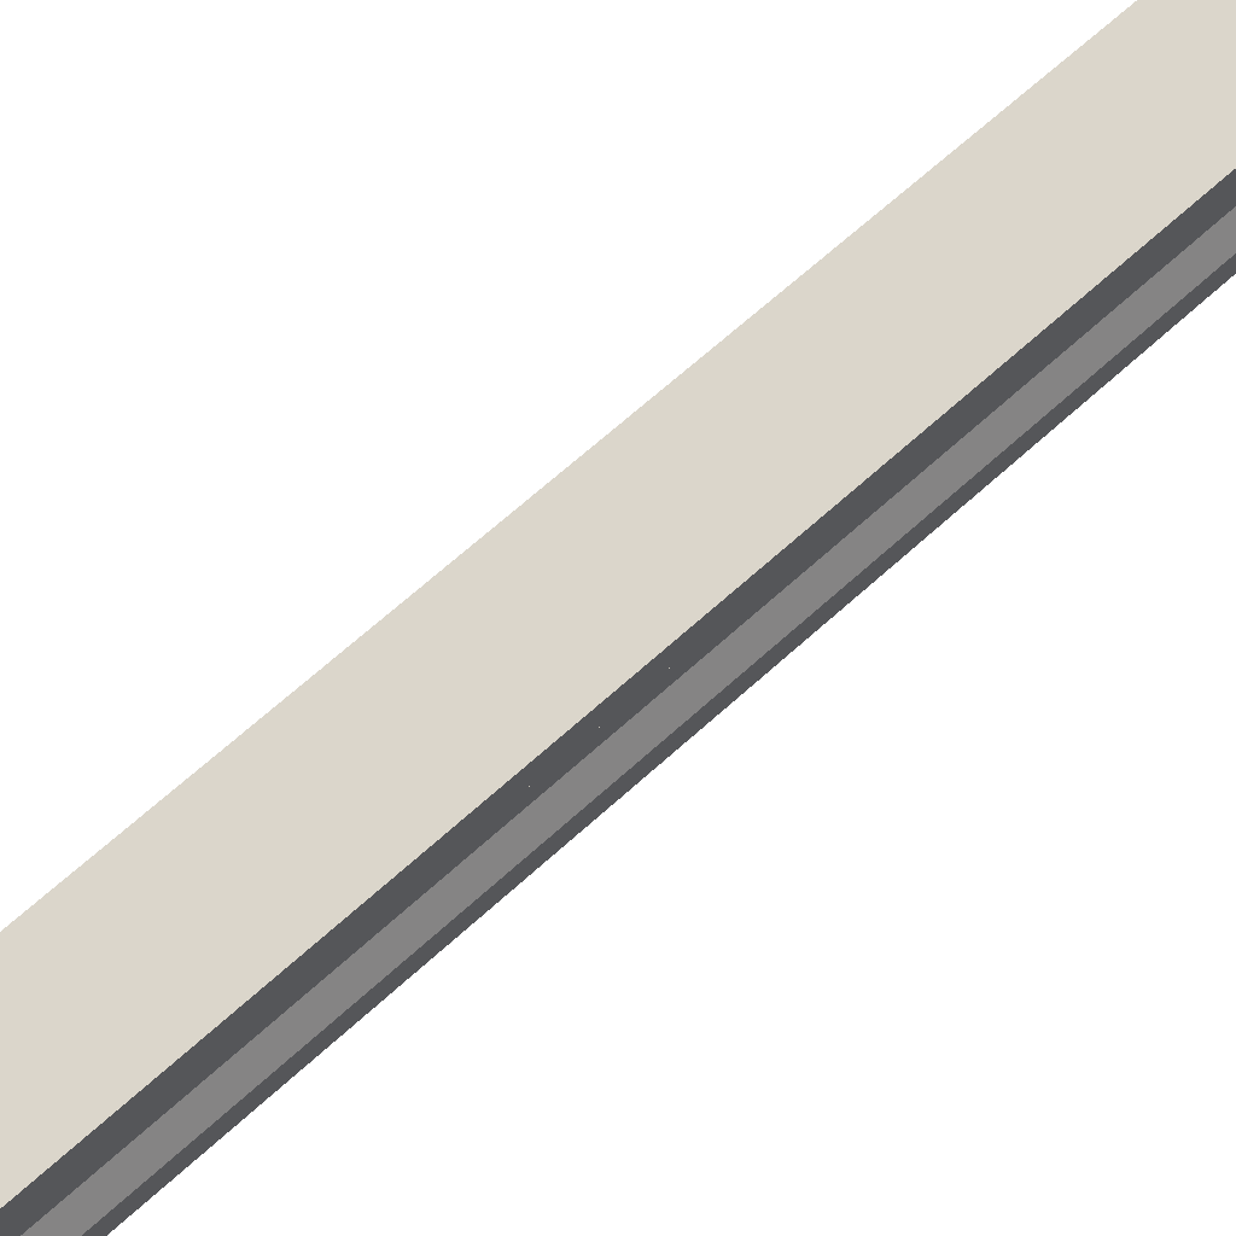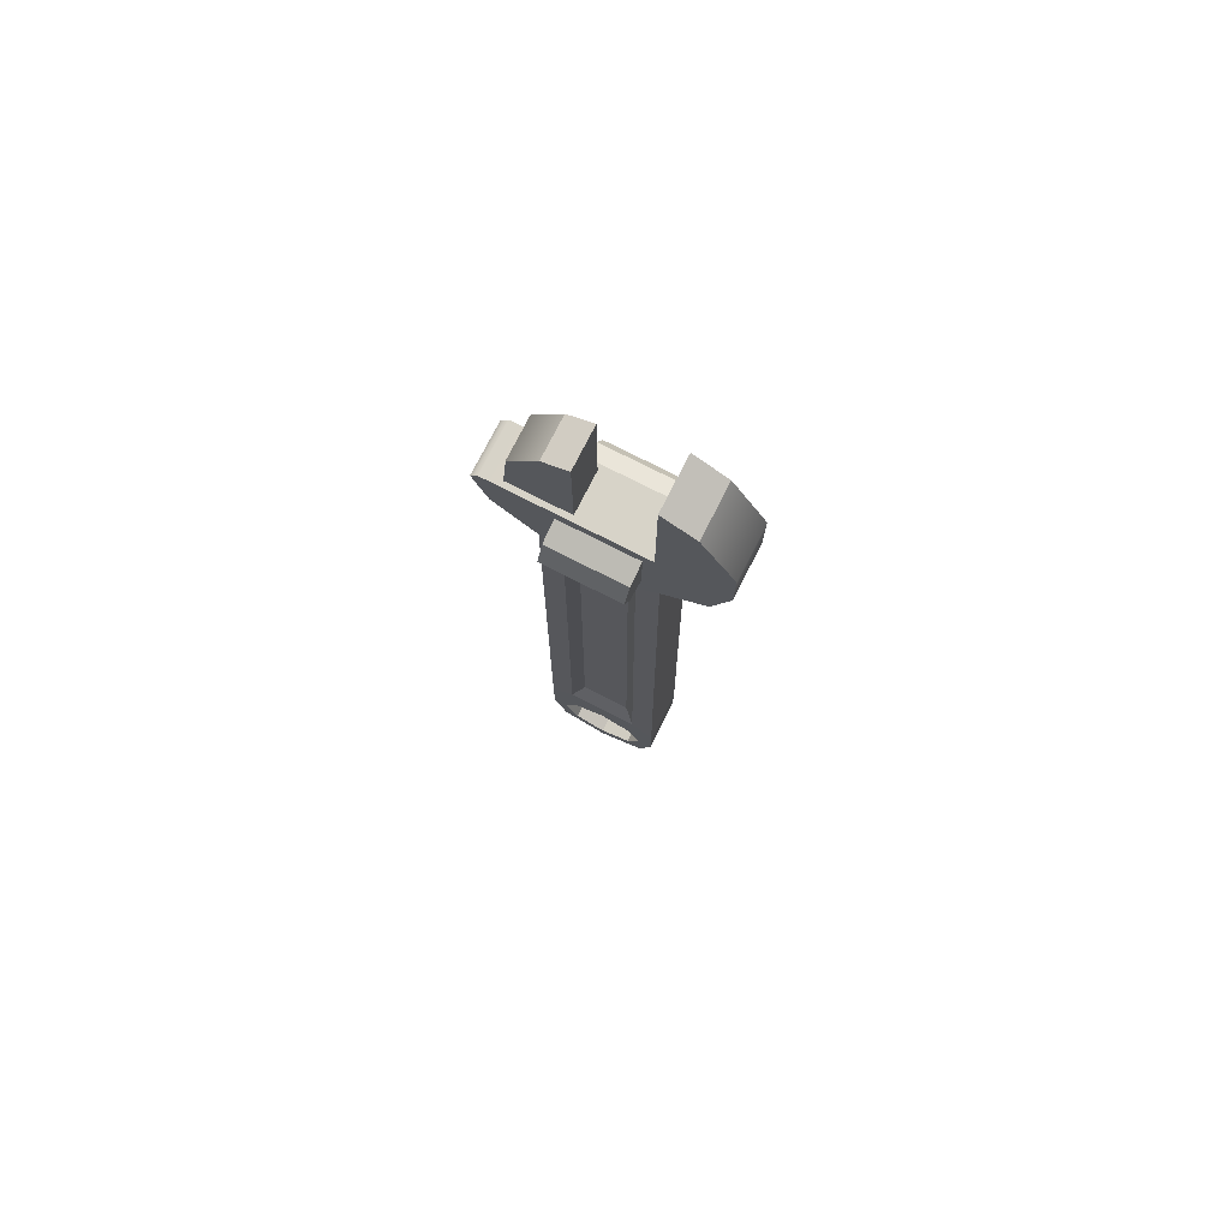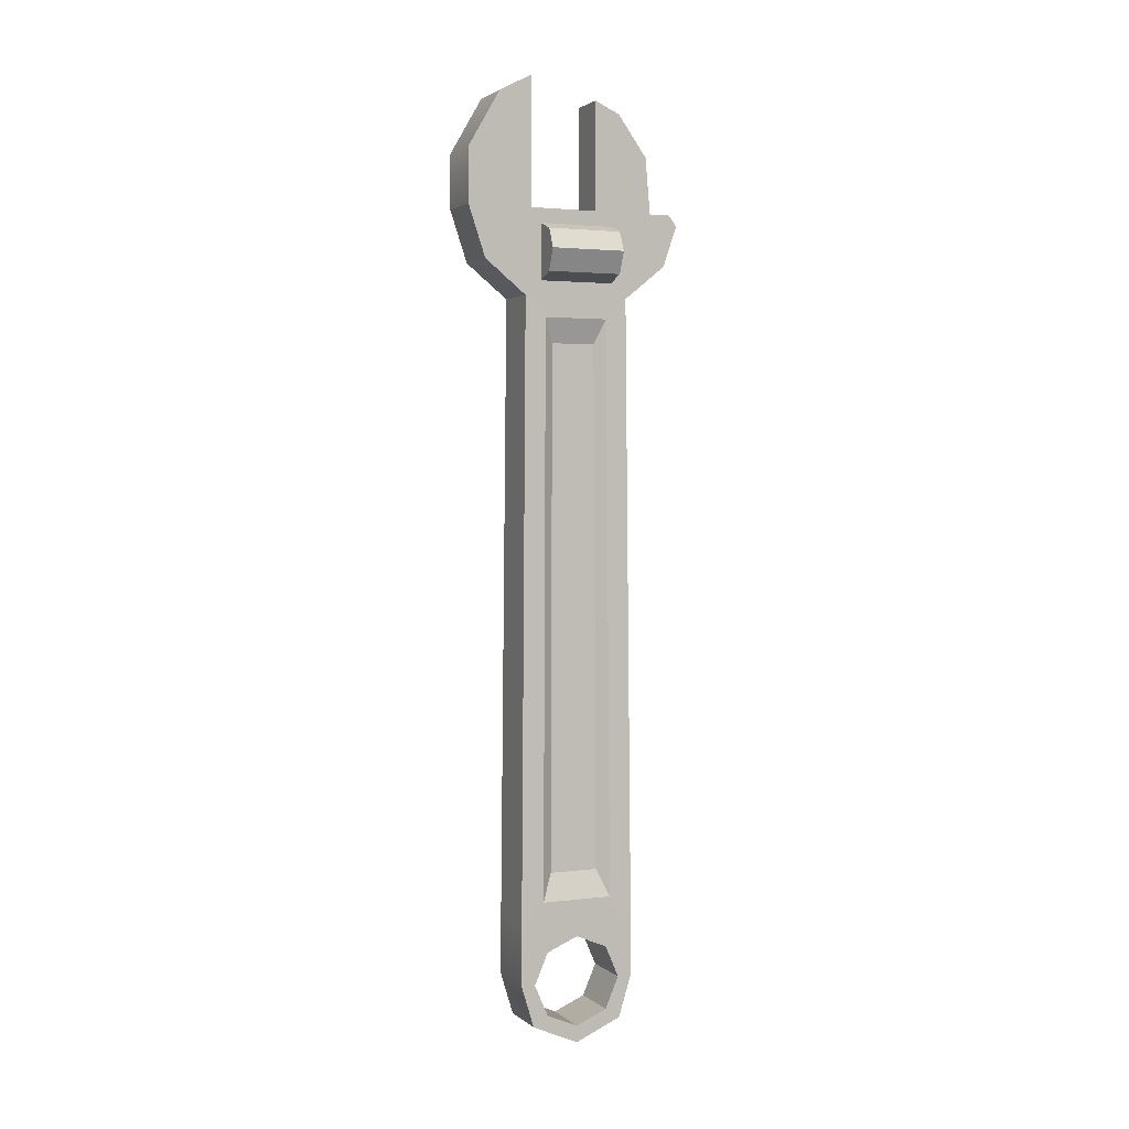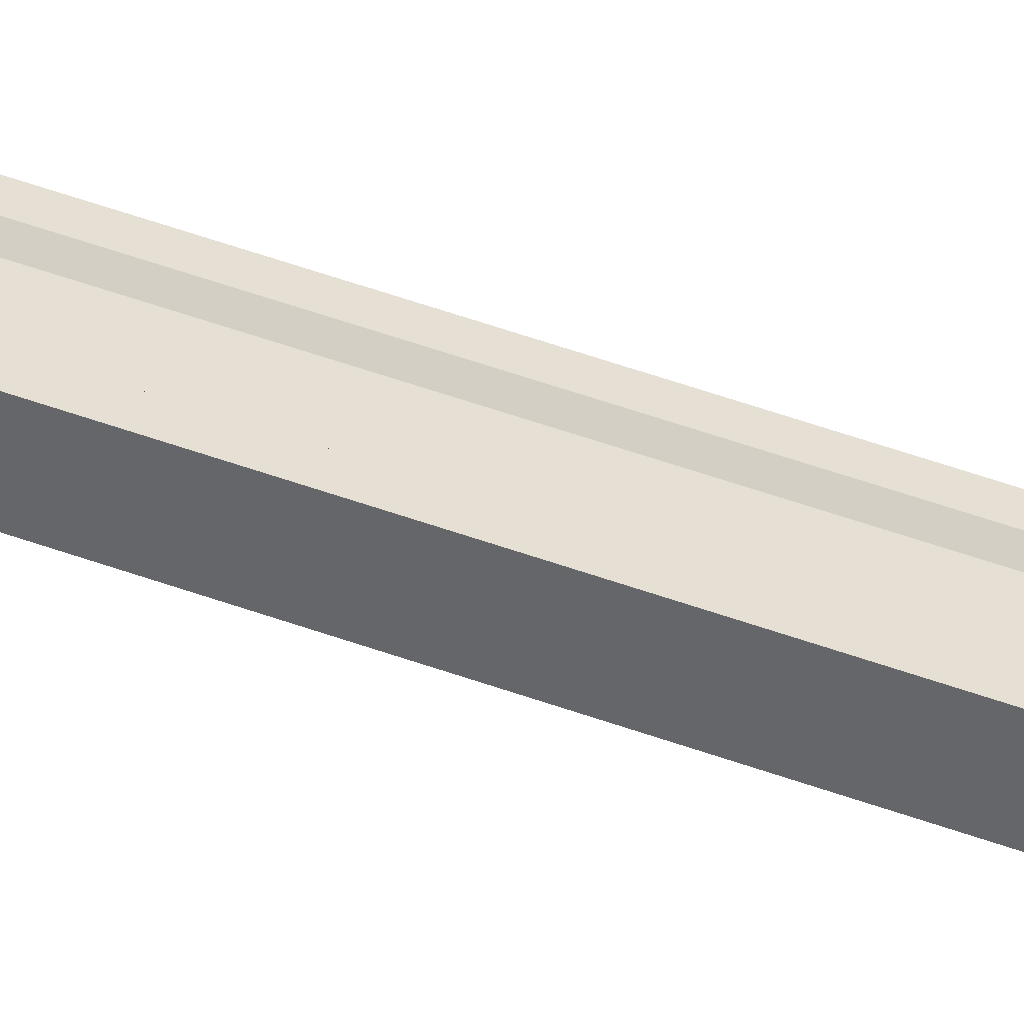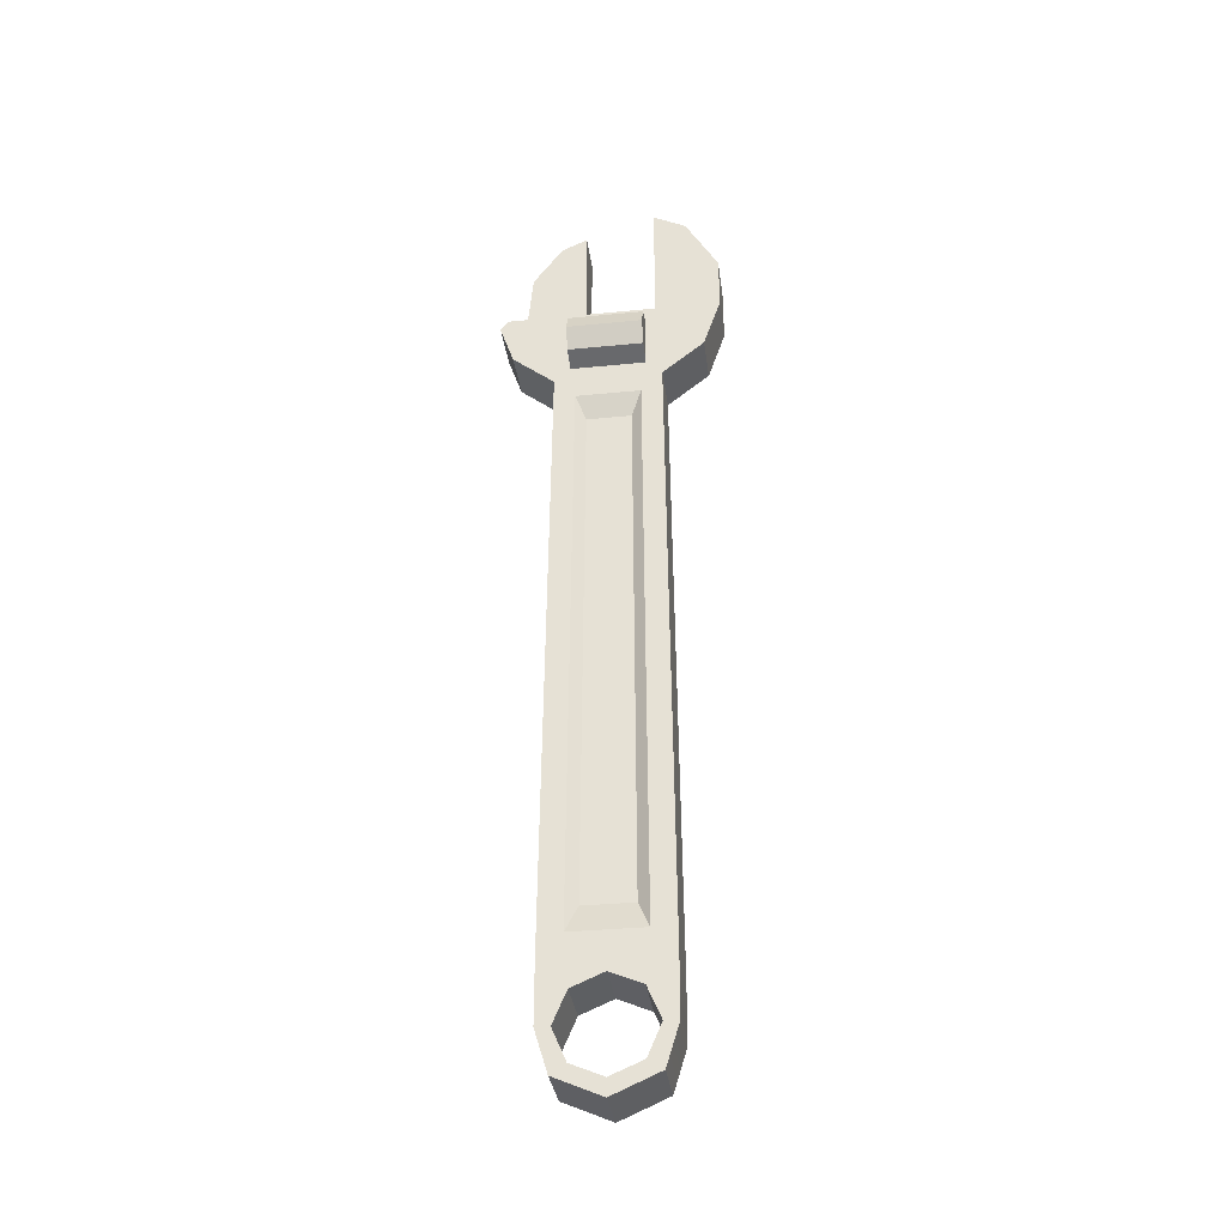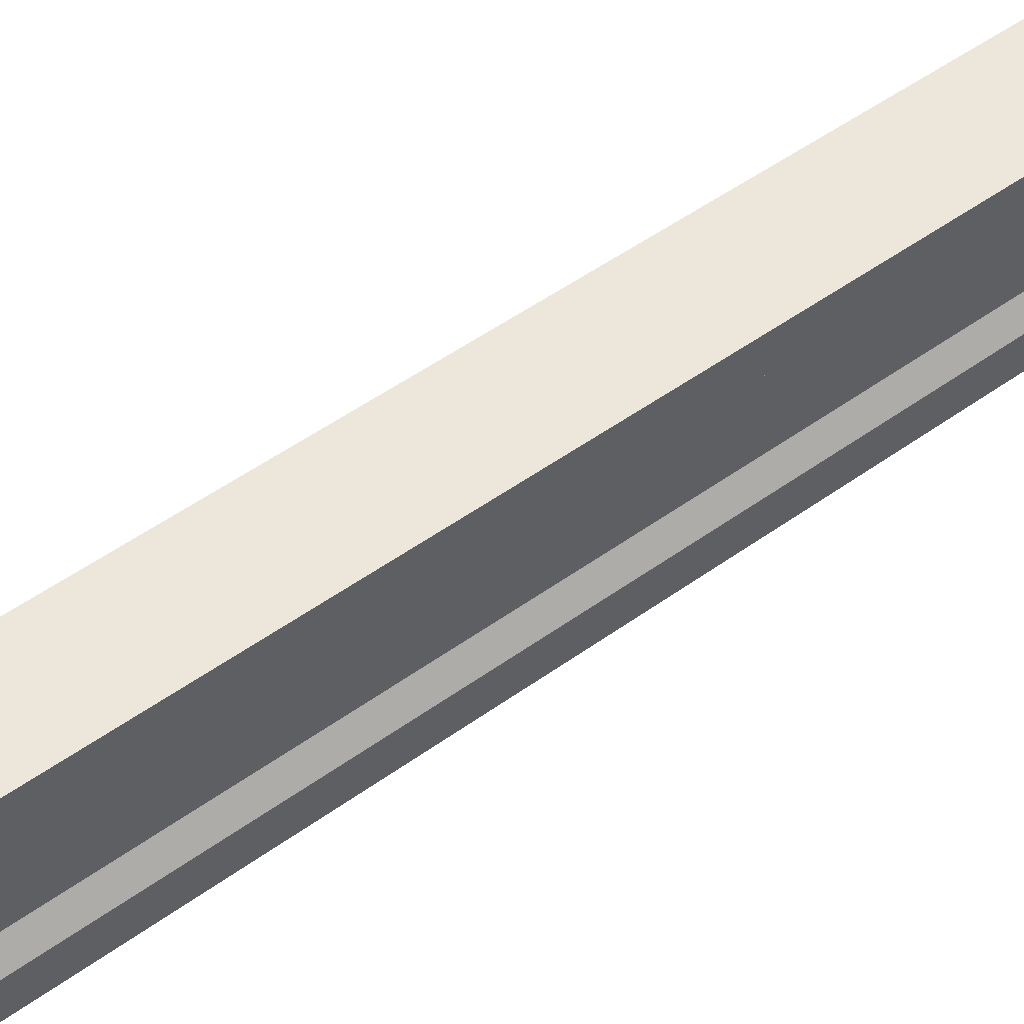
<metadata>
{"format":"obj","ext":"obj","renderer":"f3d","projection":"perspective","resolution":1024,"background":"white","views":[{"elev":74.1,"azim":49.0,"up":"+Z"},{"elev":76.5,"azim":116.9,"up":"+Y"},{"elev":2.5,"azim":-113.5,"up":"+Y"},{"elev":-51.8,"azim":-111.5,"up":"+Z"},{"elev":-34.3,"azim":97.6,"up":"+Y"},{"elev":53.8,"azim":52.9,"up":"+Z"}]}
</metadata>
<code>
v -1.063 11.1 2.276
v -1.173 -15.08 2.504
v 1.063 11.1 2.276
v 1.173 -15.08 2.504
v 1.063 11.1 -2.263
v 1.173 -15.08 -2.504
v -1.063 11.1 -2.263
v -1.173 -15.08 -2.504
v -1.173 -19.33 -1.97
v -1.173 -19.33 1.97
v 1.173 -19.33 -1.97
v 1.173 -19.33 1.97
v -1.173 -20.19 -4.8e-05
v 1.173 -20.19 -4.8e-05
v 1.063 10.23 1.384
v 1.173 -14.11 1.52
v 1.173 -14.11 -1.52
v 1.063 10.23 -1.371
v -1.063 10.23 -1.371
v -1.173 -14.11 -1.52
v -1.173 -14.11 1.52
v -1.063 10.23 1.384
v 0.7413 9.189 0.9494
v 0.8178 -12.97 1.04
v 0.8178 -12.97 -1.04
v 0.7413 9.189 -0.9363
v -0.7413 9.189 -0.9363
v -0.8178 -12.97 -1.04
v -0.8178 -12.97 1.04
v -0.7413 9.189 0.9494
v -1.173 -16.24 -1.338
v -1.173 -16.24 1.338
v -1.173 -18.91 -1.338
v -1.173 -18.91 1.338
v 1.173 -16.24 1.338
v 1.173 -16.24 -1.338
v 1.173 -18.91 1.338
v 1.173 -18.91 -1.338
v 1.173 -15.08 -4.8e-05
v -1.173 -15.08 -4.8e-05
v -1.173 -15.67 -4.8e-05
v -1.173 -19.48 -4.8e-05
v 1.173 -19.48 -4.8e-05
v 1.173 -15.67 -4.8e-05
v -1.173 -17.58 -2.504
v 1.173 -17.58 -2.504
v 1.173 -17.58 -1.91
v 1.173 -17.58 1.91
v 1.173 -17.58 2.504
v -1.173 -17.58 2.504
v -1.173 -17.58 1.91
v -1.173 -17.58 -1.91
v -1.063 12.53 -4.035
v -1.063 12.53 4.048
v 1.063 12.53 4.048
v 1.063 12.53 -4.035
v -1.063 14.7 -4.76
v -1.063 14.25 4.64
v 1.063 14.27 4.644
v 1.063 14.7 -4.76
v -1.063 19.36 -3.384
v 1.063 19.36 -3.384
v -1.063 20.08 -2.004
v 1.063 20.08 -2.004
v 1.063 10.23 0.00658
v -1.063 10.23 0.00658
v -1.063 11.1 0.00658
v -1.063 14.7 0.00658
v 1.063 14.7 0.00658
v 1.063 11.1 0.00658
v 1.063 11.1 -2.004
v 1.063 12.53 -2.849
v 1.063 14.7 -2.004
v 1.063 18.51 -2.004
v -1.063 18.51 -2.004
v -1.063 14.7 -2.004
v -1.063 12.53 -2.849
v -1.063 11.1 -2.004
v -1.063 11.1 2.017
v -1.063 12.53 2.862
v -1.063 14.7 2.017
v 1.063 14.7 2.017
v 1.063 12.53 2.862
v 1.063 11.1 2.017
v 0 20.08 -2.004
v -1.063 12.66 -1.581
v -1.063 11.73 -1.581
v -1.063 11.73 0.006628
v -1.063 14.07 0.006628
v -1.063 14.07 -1.581
v -1.063 11.73 1.594
v -1.063 12.66 1.594
v -1.063 14.07 1.594
v 1.063 11.73 0.006628
v 1.063 11.73 -1.581
v 1.063 12.66 -1.581
v 1.063 14.07 -1.581
v 1.063 14.07 0.006628
v 1.063 14.07 1.594
v 1.063 12.66 1.594
v 1.063 11.73 1.594
v -2.34 12.94 -1.581
v -1.941 12.03 -1.581
v -1.941 12.03 0.006628
v -2.34 12.94 0.006628
v -1.941 13.77 0.006628
v -1.941 13.77 -1.581
v -1.941 12.03 1.594
v -2.34 12.94 1.594
v -1.941 13.77 1.594
v 2.34 12.94 0.006628
v 1.941 12.03 0.006628
v 1.941 12.03 -1.581
v 2.34 12.94 -1.581
v 1.941 13.77 -1.581
v 1.941 13.77 0.006628
v 1.941 13.77 1.594
v 2.34 12.94 1.594
v 1.941 12.03 1.594
v -0.8391 18.81 2.062
v 0.8391 18.81 2.062
v -0.8391 19.3 0.9897
v 0.8391 19.3 0.9897
v -0.8391 17.96 0.9897
v 0.8391 17.96 0.9897
v 0 19.3 0.9897
v -0.8391 14.7 3.522
v 0.8391 14.7 3.522
v -0.8391 14.7 0.9897
v 0.8391 14.7 0.9897
v -0.8391 16.33 0.9897
v 0.8391 16.33 0.9897
v 0.8391 17.09 3.305
v -0.8391 17.09 3.305
v -1.063 16.22 -2.004
v 1.064 16.22 -2.004
v 1.064 16.99 -4.76
v -1.063 16.99 -4.76
v -1.063 14.7 4.306
v 1.063 14.7 4.306
f 1 2 4 3
f 23 24 25 26
f 5 6 8 7
f 27 28 29 30
f 45 46 11 9
f 49 50 10 12
f 9 11 14 13
f 12 10 13 14
f 3 4 16 15
f 16 39 17
f 6 5 18 17
f 5 71 70 84 3 15 65 18
f 7 8 20 19
f 21 40 2
f 2 1 22 21
f 1 79 67 78 7 19 66 22
f 15 16 24 23
f 16 17 25 24
f 17 18 26 25
f 18 65 15 23 26
f 19 20 28 27
f 20 21 29 28
f 21 22 30 29
f 22 66 19 27 30
f 2 40 41 32
f 52 45 9 33
f 42 13 10 34
f 10 50 51 34
f 44 39 4 35
f 48 49 12 37
f 12 14 43 37
f 11 46 47 38
f 4 39 16
f 17 39 6
f 8 40 20
f 20 40 21
f 41 40 8 31
f 9 13 42 33
f 43 14 11 38
f 6 39 44 36
f 8 6 46 45
f 47 46 6 36
f 4 49 48 35
f 4 2 50 49
f 51 50 2 32
f 8 45 52 31
f 34 51 48 37
f 32 41 44 35
f 51 32 35 48
f 41 31 36 44
f 34 37 43 42
f 42 43 38 33
f 33 38 47 52
f 52 47 36 31
f 102 103 104 105
f 1 3 55 54
f 111 112 113 114
f 5 7 53 56
f 105 106 107 102
f 55 59 58 54
f 114 115 116 111
f 53 57 60 56
f 137 138 61 62
f 62 61 63 64
f 105 104 108 109
f 109 110 106 105
f 111 116 117 118
f 118 119 112 111
f 72 71 5 56
f 56 60 73 72
f 74 136 137 62
f 64 74 62
f 61 75 63
f 138 135 75 61
f 76 57 53 77
f 7 78 77 53
f 80 79 1 54
f 82 140 59 55 83
f 3 84 83 55
f 64 63 85
f 69 73 76 68
f 135 136 74 75
f 75 74 64 85 63
f 81 82 69 68
f 139 140 82 81
f 77 78 87 86
f 78 67 88 87
f 68 76 90 89
f 76 77 86 90
f 67 79 91 88
f 79 80 92 91
f 80 81 93 92
f 81 68 89 93
f 70 71 95 94
f 71 72 96 95
f 72 73 97 96
f 73 69 98 97
f 69 82 99 98
f 82 83 100 99
f 83 84 101 100
f 84 70 94 101
f 86 87 103 102
f 87 88 104 103
f 89 90 107 106
f 90 86 102 107
f 88 91 108 104
f 91 92 109 108
f 92 93 110 109
f 93 89 106 110
f 94 95 113 112
f 95 96 114 113
f 96 97 115 114
f 97 98 116 115
f 98 99 117 116
f 99 100 118 117
f 100 101 119 118
f 101 94 112 119
f 127 128 133 134
f 120 121 123 122
f 134 131 129 127
f 122 124 120
f 121 125 123
f 128 130 132 133
f 122 123 126
f 126 123 125 124 122
f 131 132 130 129
f 124 125 132 131
f 133 132 125 121
f 134 133 121 120
f 124 131 134 120
f 76 73 136 135
f 137 136 73 60
f 60 57 138 137
f 57 76 135 138
f 59 140 139 58
f 54 58 139 81 80

</code>
